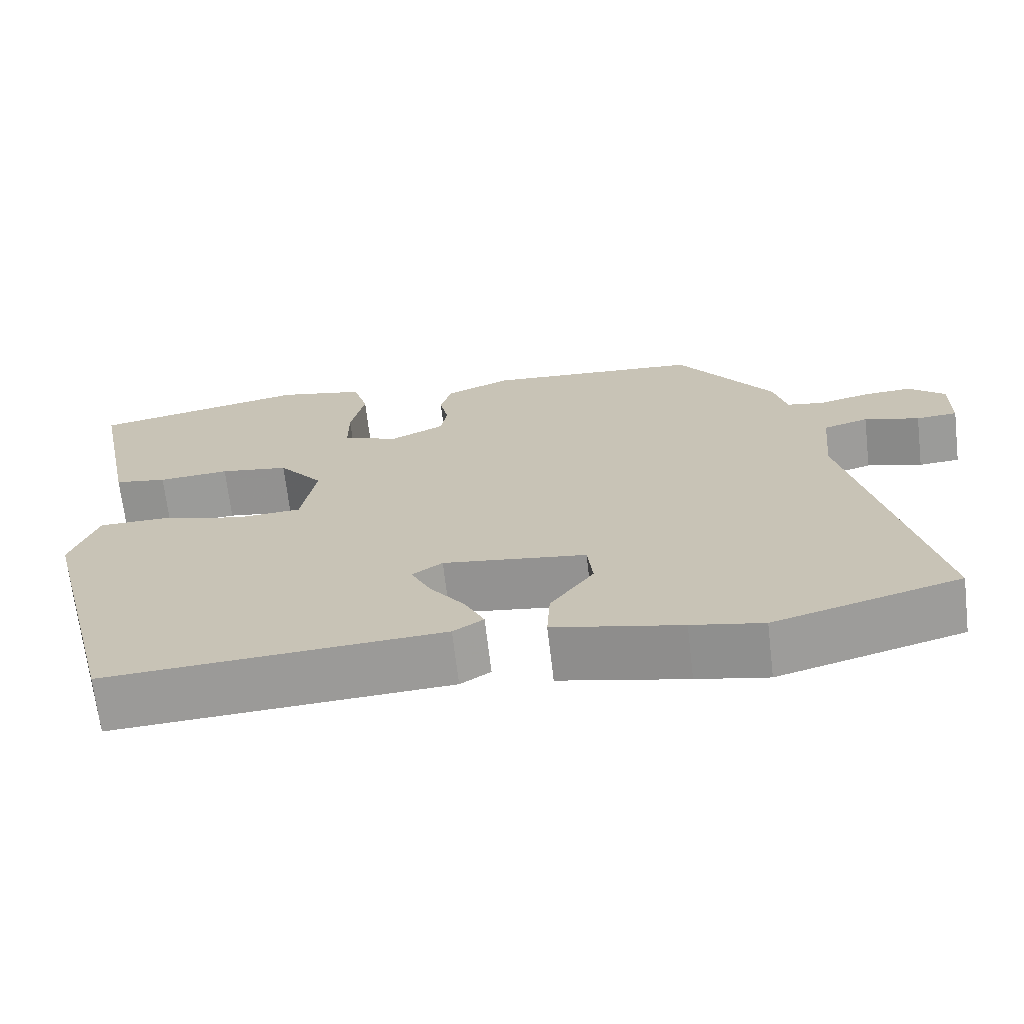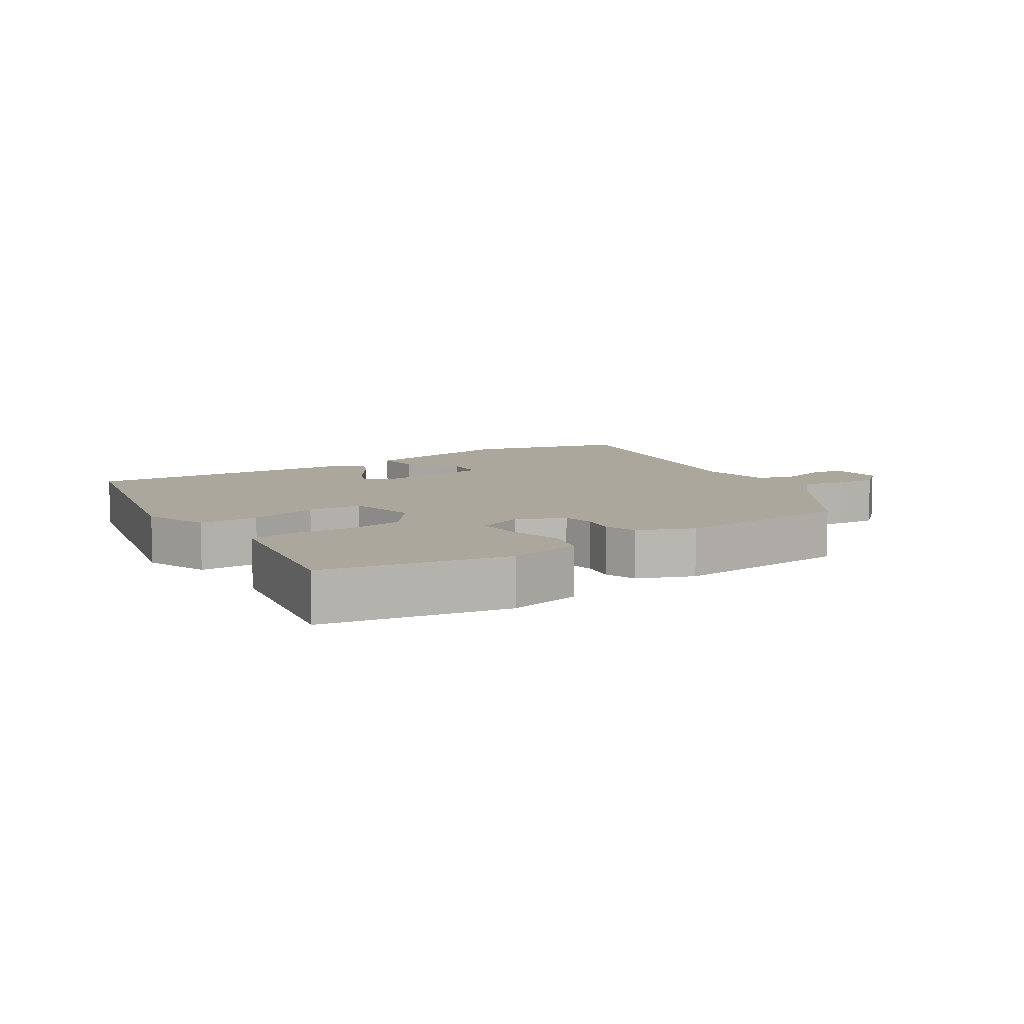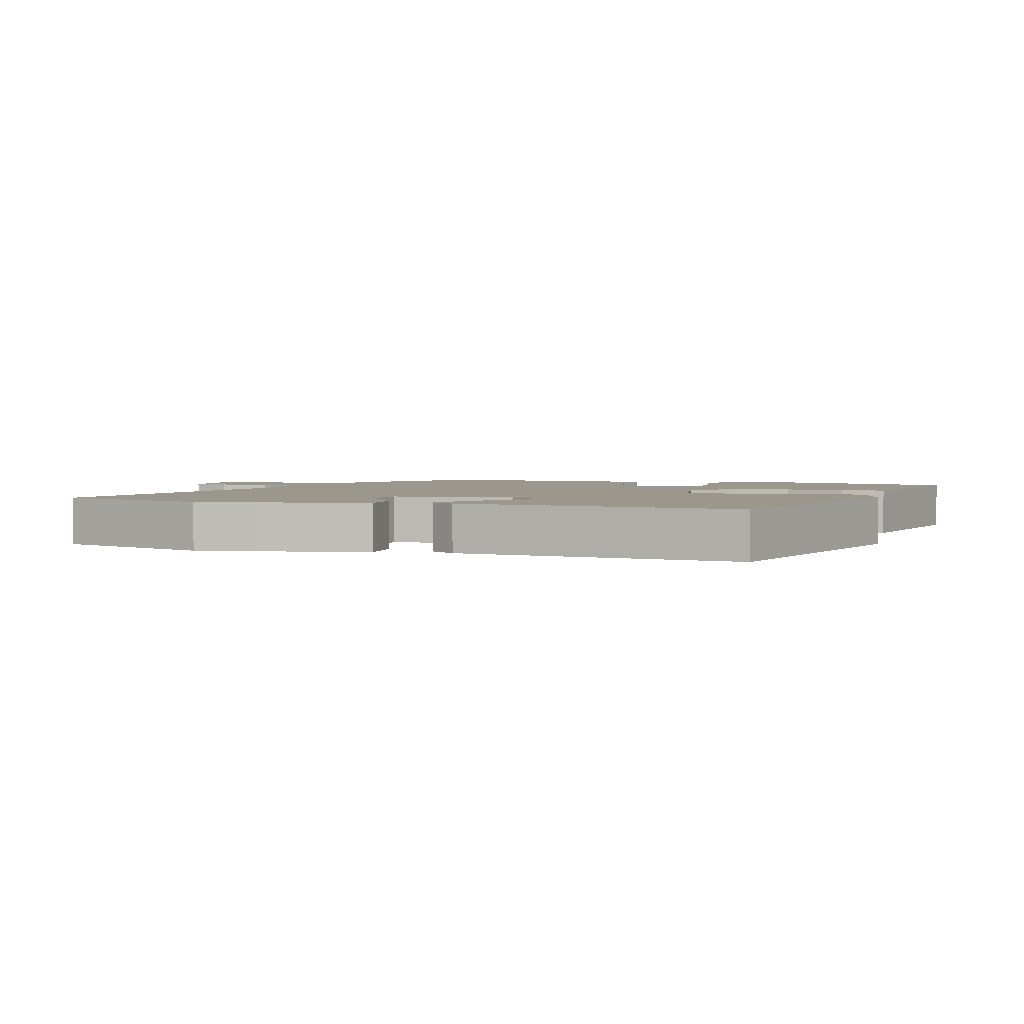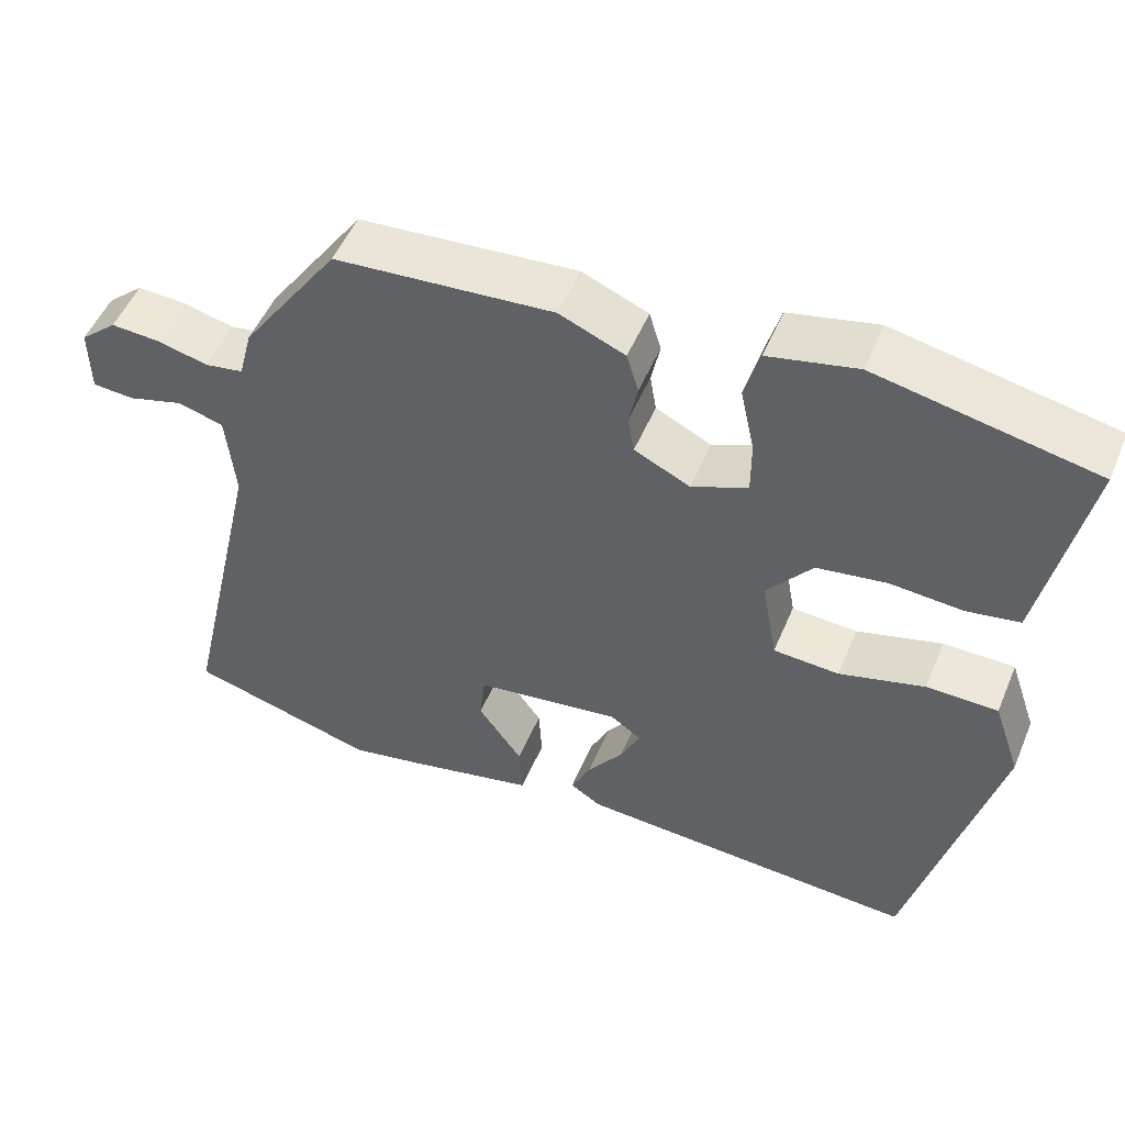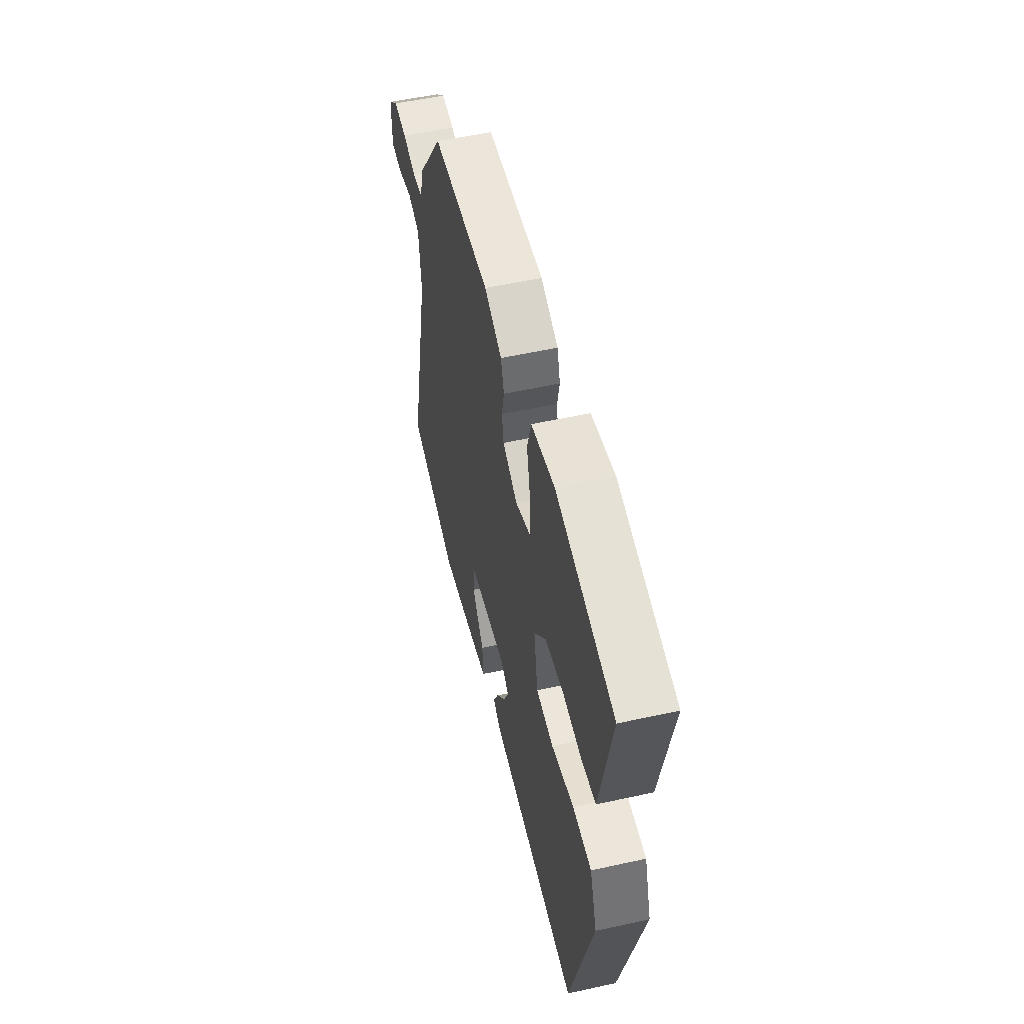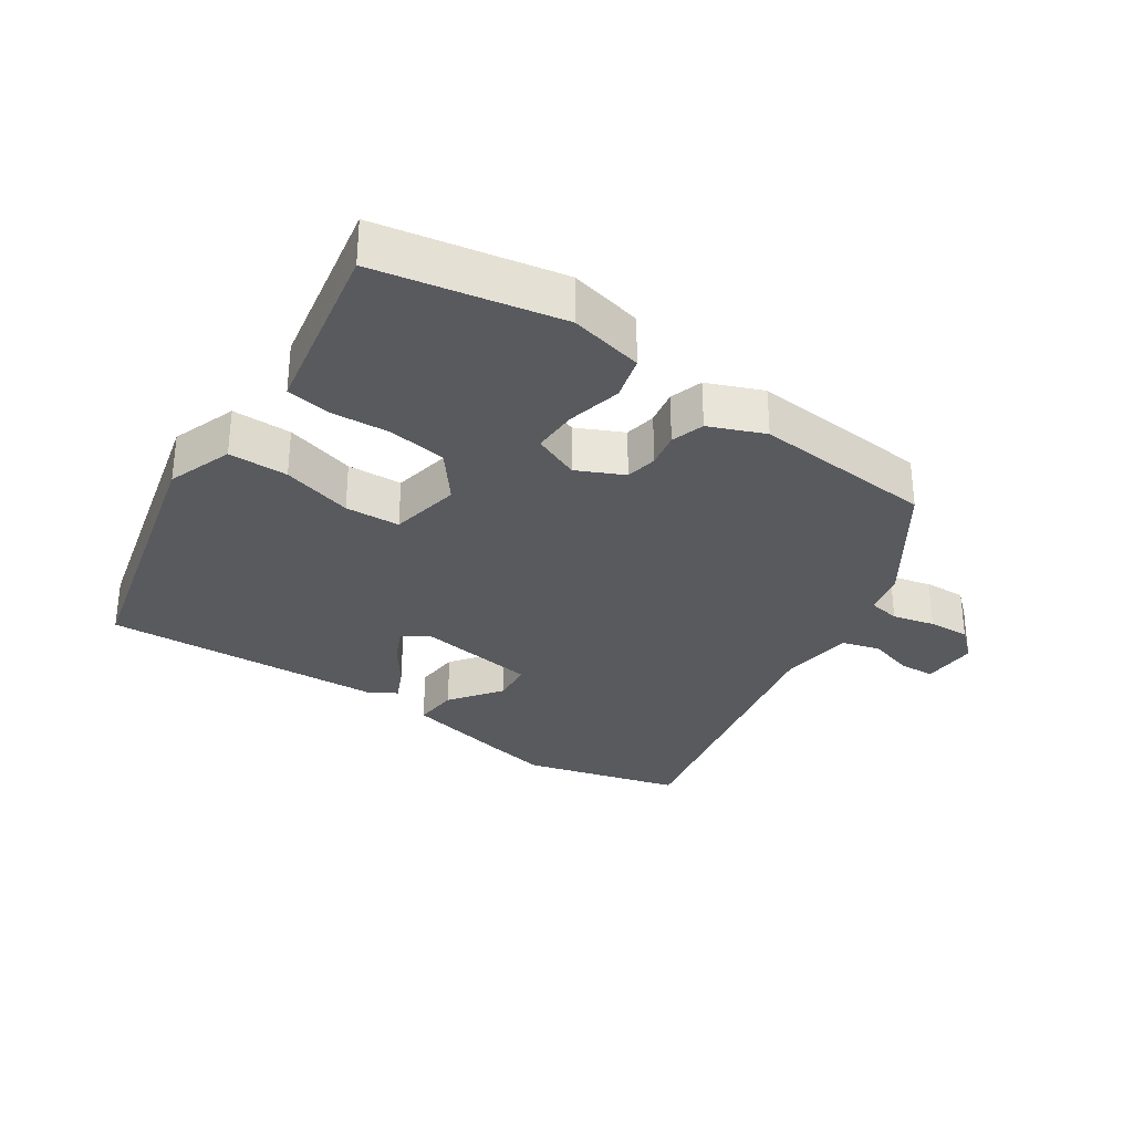
<metadata>
{"format":"obj","ext":"obj","renderer":"f3d","projection":"perspective","resolution":1024,"background":"white","views":[{"elev":-68.7,"azim":6.7,"up":"+Z"},{"elev":8.3,"azim":-34.3,"up":"+Y"},{"elev":2.9,"azim":-161.2,"up":"+Y"},{"elev":51.1,"azim":-157.6,"up":"+Z"},{"elev":53.9,"azim":-103.2,"up":"+Z"},{"elev":-30.8,"azim":-34.8,"up":"+Y"}]}
</metadata>
<code>
v 0.636 0.07 -0.462
v 0.397 0.07 -0.529
v 0.305 0.07 -0.511
v 0.141 0.07 -0.475
v 0.145 0.07 -0.406
v 0.201 0.07 -0.328
v 0.194 0.07 -0.265
v 0.01 0.07 -0.24
v -0.029 0.07 -0.267
v -0.004 0.07 -0.319
v 0.041 0.07 -0.38
v 0.066 0.07 -0.432
v 0.027 0.07 -0.457
v -0.404 0.07 -0.483
v -0.512 0.07 -0.065
v -0.478 0.07 0.034
v -0.388 0.07 0.035
v -0.281 0.07 0.006
v -0.198 0.07 0.011
v -0.179 0.07 0.119
v -0.236 0.07 0.19
v -0.324 0.07 0.203
v -0.415 0.07 0.196
v -0.482 0.07 0.207
v -0.496 0.07 0.276
v -0.537 0.07 0.479
v -0.262 0.07 0.535
v -0.15 0.07 0.511
v -0.131 0.07 0.445
v -0.149 0.07 0.362
v -0.149 0.07 0.293
v -0.078 0.07 0.264
v -0.008 0.07 0.298
v 0 0.07 0.346
v -0.011 0.07 0.399
v 0.004 0.07 0.449
v 0.087 0.07 0.484
v 0.363 0.07 0.464
v 0.487 0.07 0.287
v 0.504 0.07 0.221
v 0.553 0.07 0.213
v 0.617 0.07 0.229
v 0.68 0.07 0.233
v 0.727 0.07 0.192
v 0.726 0.07 0.107
v 0.673 0.07 0.103
v 0.602 0.07 0.123
v 0.544 0.07 0.106
v 0.533 0.07 -0.007
v 0.636 0 -0.462
v 0.397 0 -0.529
v 0.305 0 -0.511
v 0.141 0 -0.475
v 0.145 0 -0.406
v 0.201 0 -0.328
v 0.194 0 -0.265
v 0.01 0 -0.24
v -0.029 0 -0.267
v -0.004 0 -0.319
v 0.041 0 -0.38
v 0.066 0 -0.432
v 0.027 0 -0.457
v -0.404 0 -0.483
v -0.512 0 -0.065
v -0.478 0 0.034
v -0.388 0 0.035
v -0.281 0 0.006
v -0.198 0 0.011
v -0.179 0 0.119
v -0.236 0 0.19
v -0.324 0 0.203
v -0.415 0 0.196
v -0.482 0 0.207
v -0.496 0 0.276
v -0.537 0 0.479
v -0.262 0 0.535
v -0.15 0 0.511
v -0.131 0 0.445
v -0.149 0 0.362
v -0.149 0 0.293
v -0.078 0 0.264
v -0.008 0 0.298
v 0 0 0.346
v -0.011 0 0.399
v 0.004 0 0.449
v 0.087 0 0.484
v 0.363 0 0.464
v 0.487 0 0.287
v 0.504 0 0.221
v 0.553 0 0.213
v 0.617 0 0.229
v 0.68 0 0.233
v 0.727 0 0.192
v 0.726 0 0.107
v 0.673 0 0.103
v 0.602 0 0.123
v 0.544 0 0.106
v 0.533 0 -0.007
f 44 45 46 47
f 44 47 48
f 41 42 43 44
f 41 44 48
f 40 41 48 49
f 38 39 40 49
f 34 35 36 37
f 33 34 37 38
f 32 33 38 49
f 27 28 29 30
f 27 30 31
f 26 27 31
f 25 26 31
f 22 23 24 25
f 21 22 25 31
f 20 21 31 32
f 15 16 17 18
f 15 18 19
f 14 15 19
f 13 14 19
f 10 11 12 13
f 9 10 13 19
f 8 9 19 20
f 3 4 5 6
f 3 6 7
f 2 3 7
f 1 2 7
f 49 1 7
f 20 32 49
f 7 8 20 49
f 96 95 94 93
f 97 96 93
f 93 92 91 90
f 97 93 90
f 98 97 90 89
f 98 89 88 87
f 86 85 84 83
f 87 86 83 82
f 98 87 82 81
f 79 78 77 76
f 80 79 76
f 80 76 75
f 80 75 74
f 74 73 72 71
f 80 74 71 70
f 81 80 70 69
f 67 66 65 64
f 68 67 64
f 68 64 63
f 68 63 62
f 62 61 60 59
f 68 62 59 58
f 69 68 58 57
f 55 54 53 52
f 56 55 52
f 56 52 51
f 56 51 50
f 56 50 98
f 98 81 69
f 98 69 57 56
f 1 50 51 2
f 2 51 52 3
f 3 52 53 4
f 4 53 54 5
f 5 54 55 6
f 6 55 56 7
f 7 56 57 8
f 8 57 58 9
f 9 58 59 10
f 10 59 60 11
f 11 60 61 12
f 12 61 62 13
f 13 62 63 14
f 14 63 64 15
f 15 64 65 16
f 16 65 66 17
f 17 66 67 18
f 18 67 68 19
f 19 68 69 20
f 20 69 70 21
f 21 70 71 22
f 22 71 72 23
f 23 72 73 24
f 24 73 74 25
f 25 74 75 26
f 26 75 76 27
f 27 76 77 28
f 28 77 78 29
f 29 78 79 30
f 30 79 80 31
f 31 80 81 32
f 32 81 82 33
f 33 82 83 34
f 34 83 84 35
f 35 84 85 36
f 36 85 86 37
f 37 86 87 38
f 38 87 88 39
f 39 88 89 40
f 40 89 90 41
f 41 90 91 42
f 42 91 92 43
f 43 92 93 44
f 44 93 94 45
f 45 94 95 46
f 46 95 96 47
f 47 96 97 48
f 48 97 98 49
f 49 98 50 1

</code>
